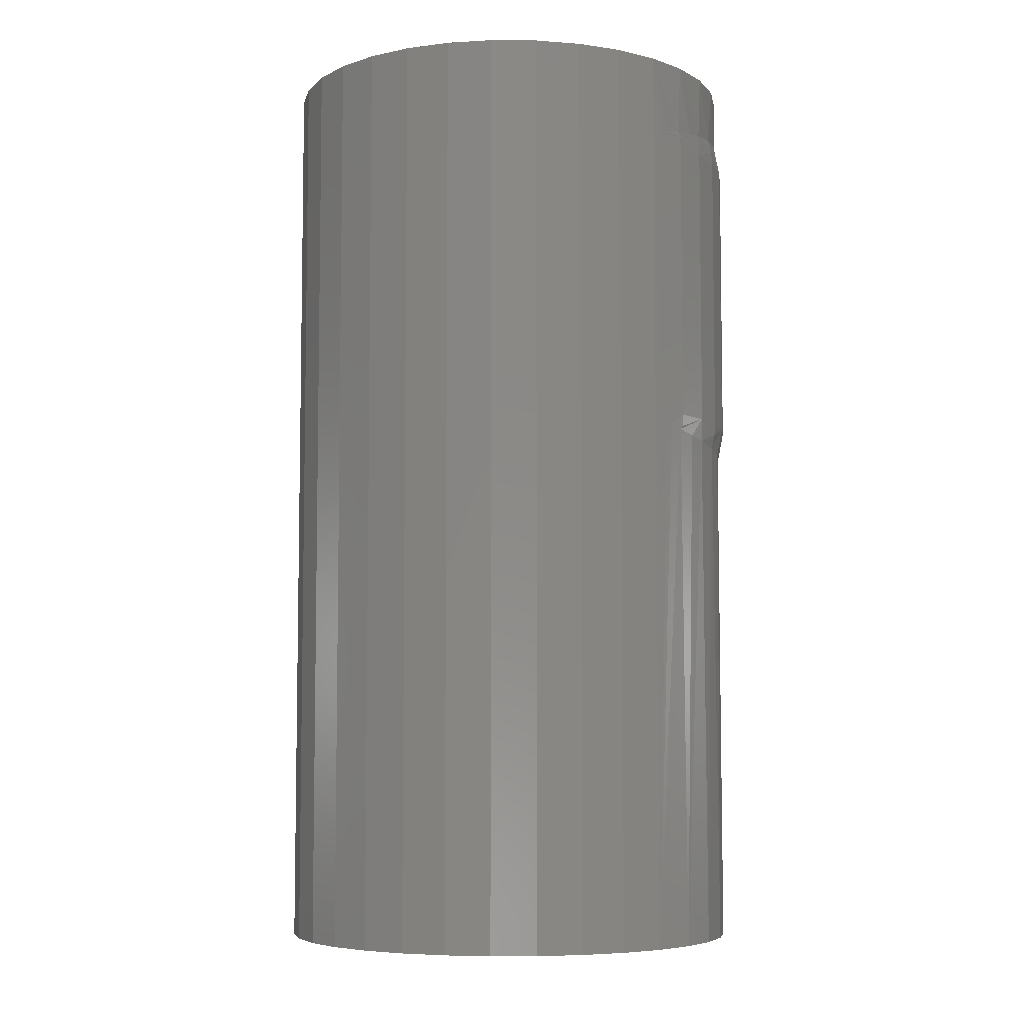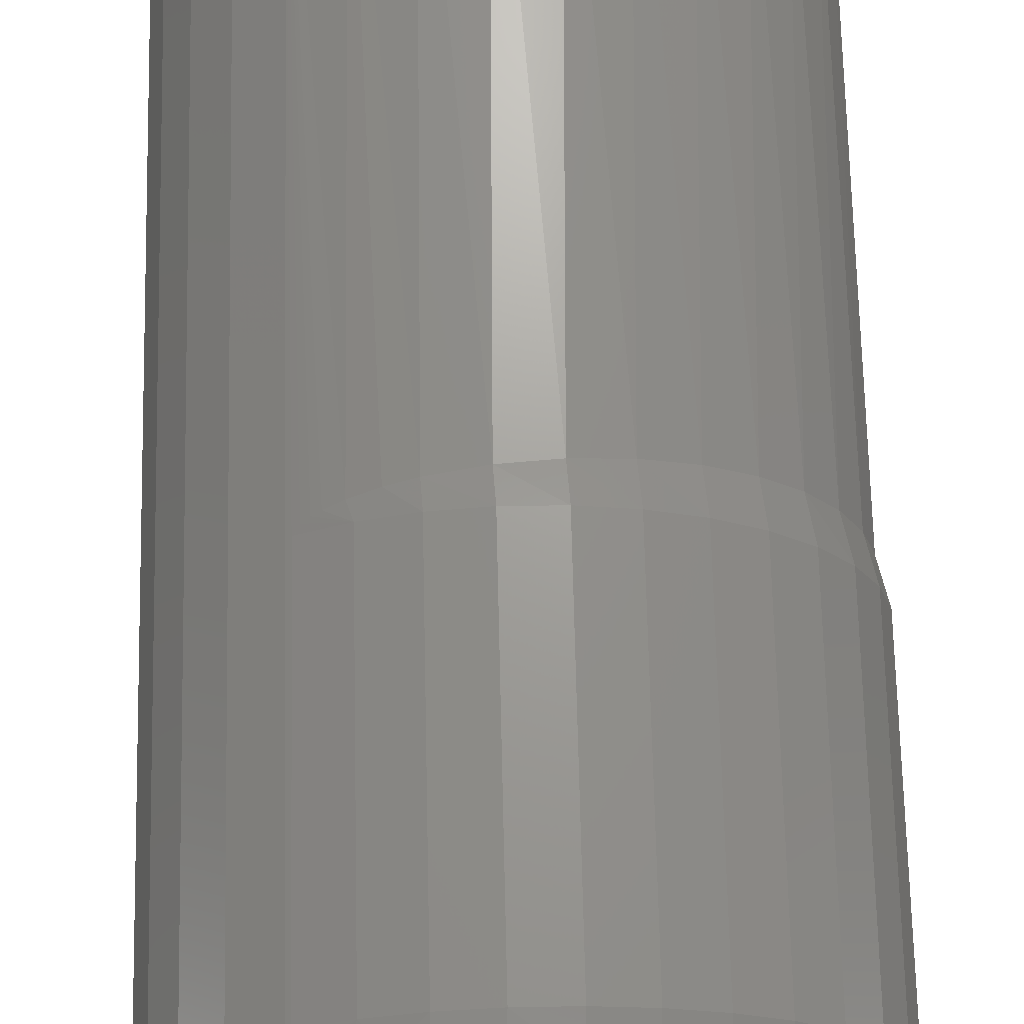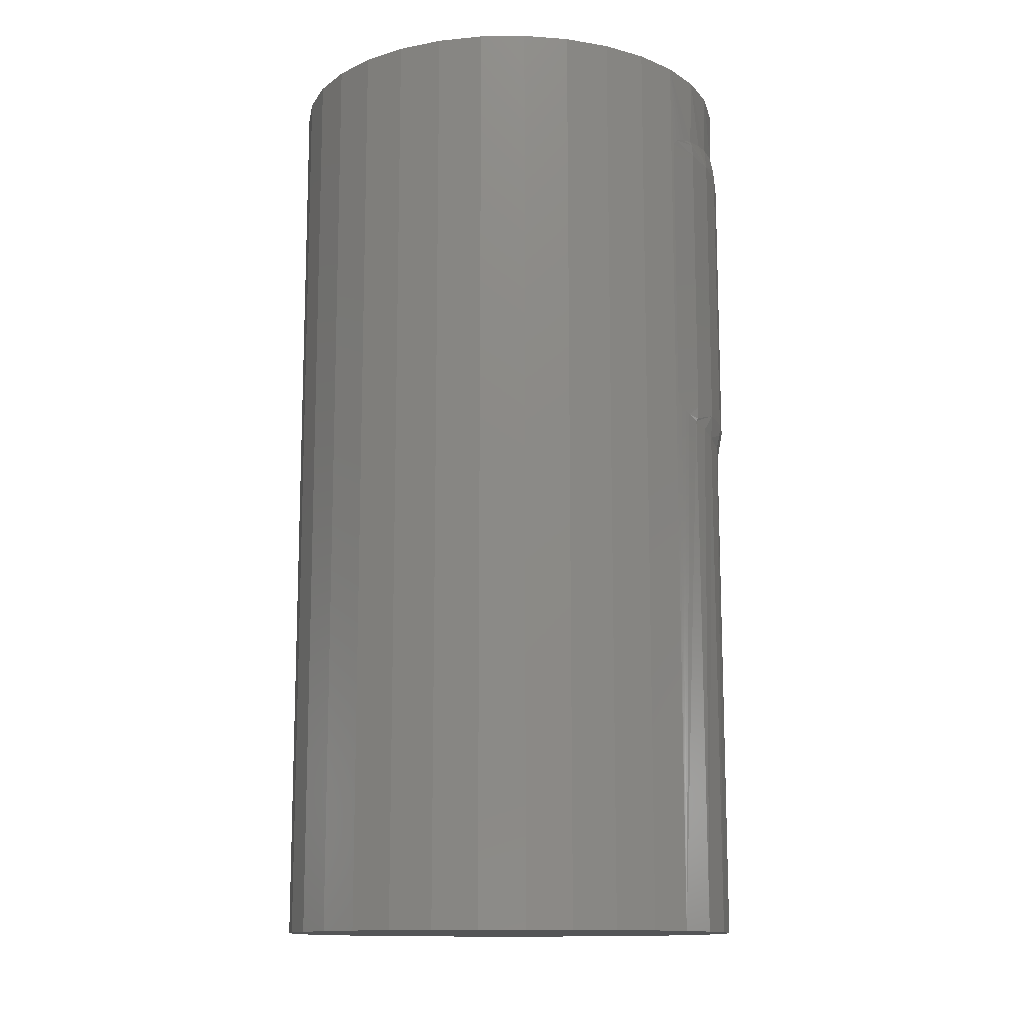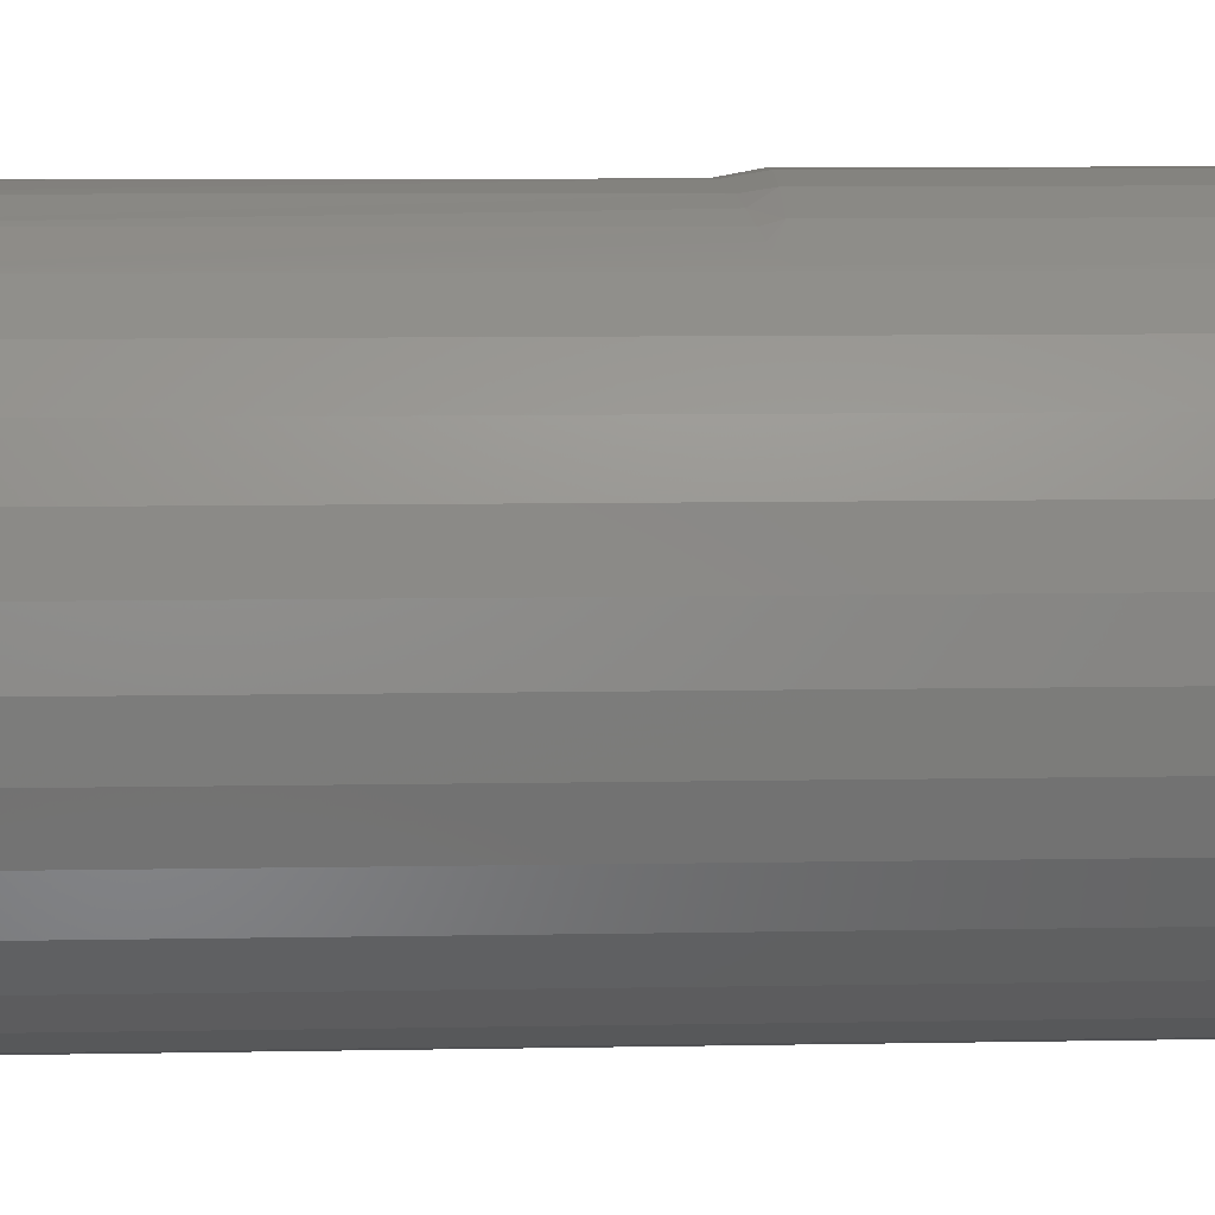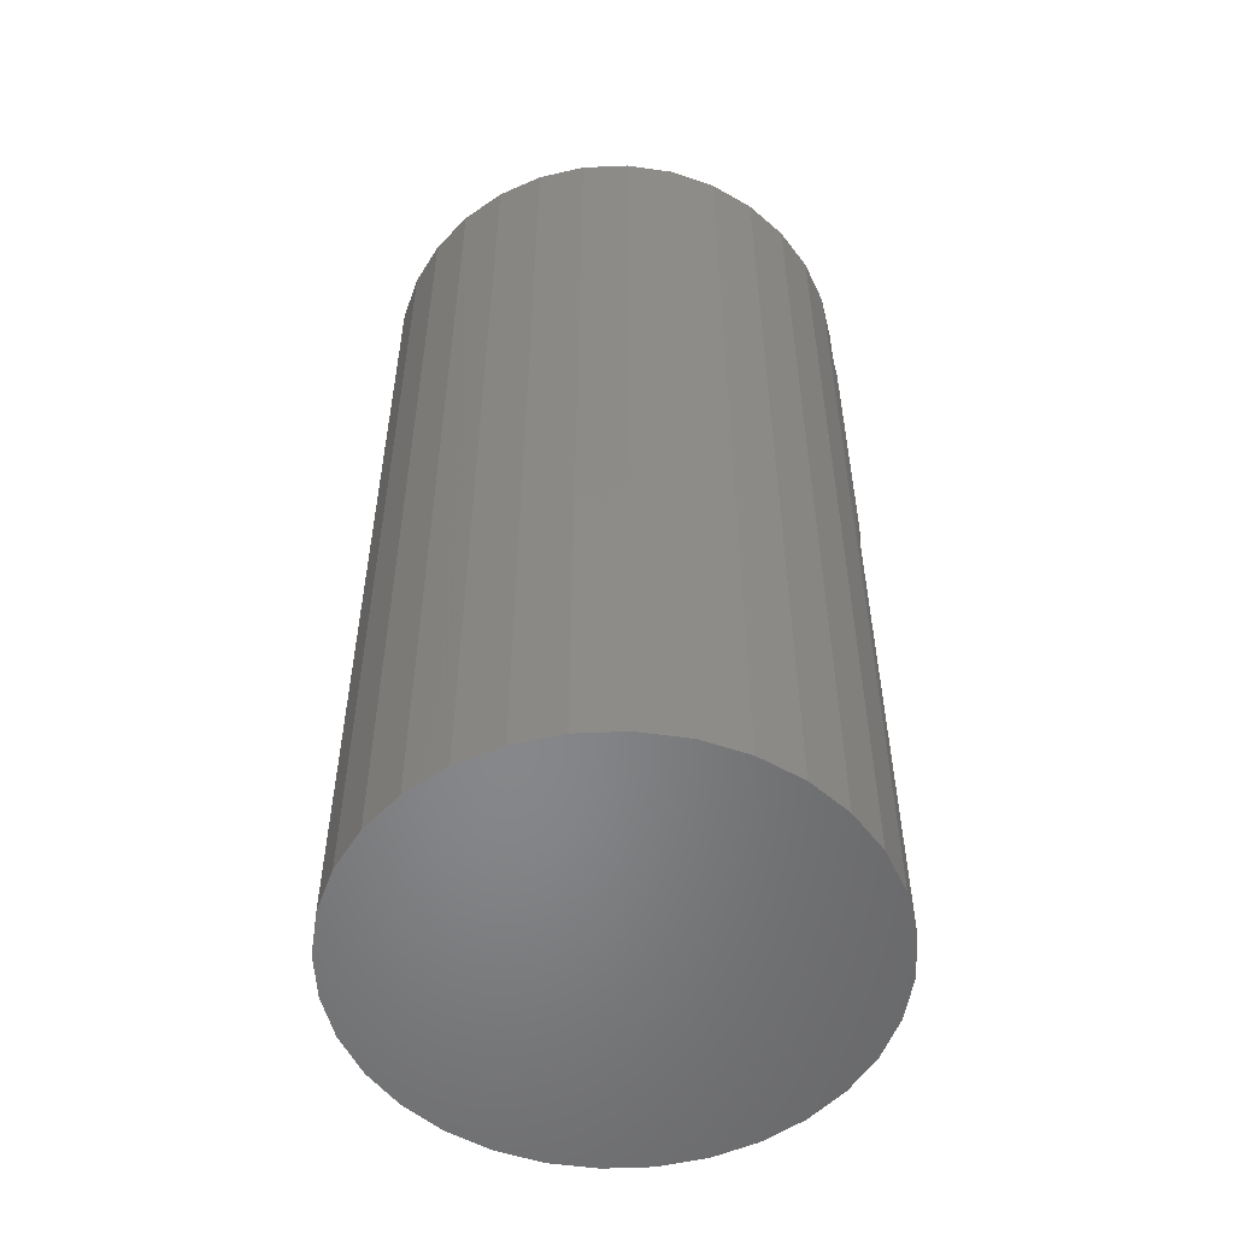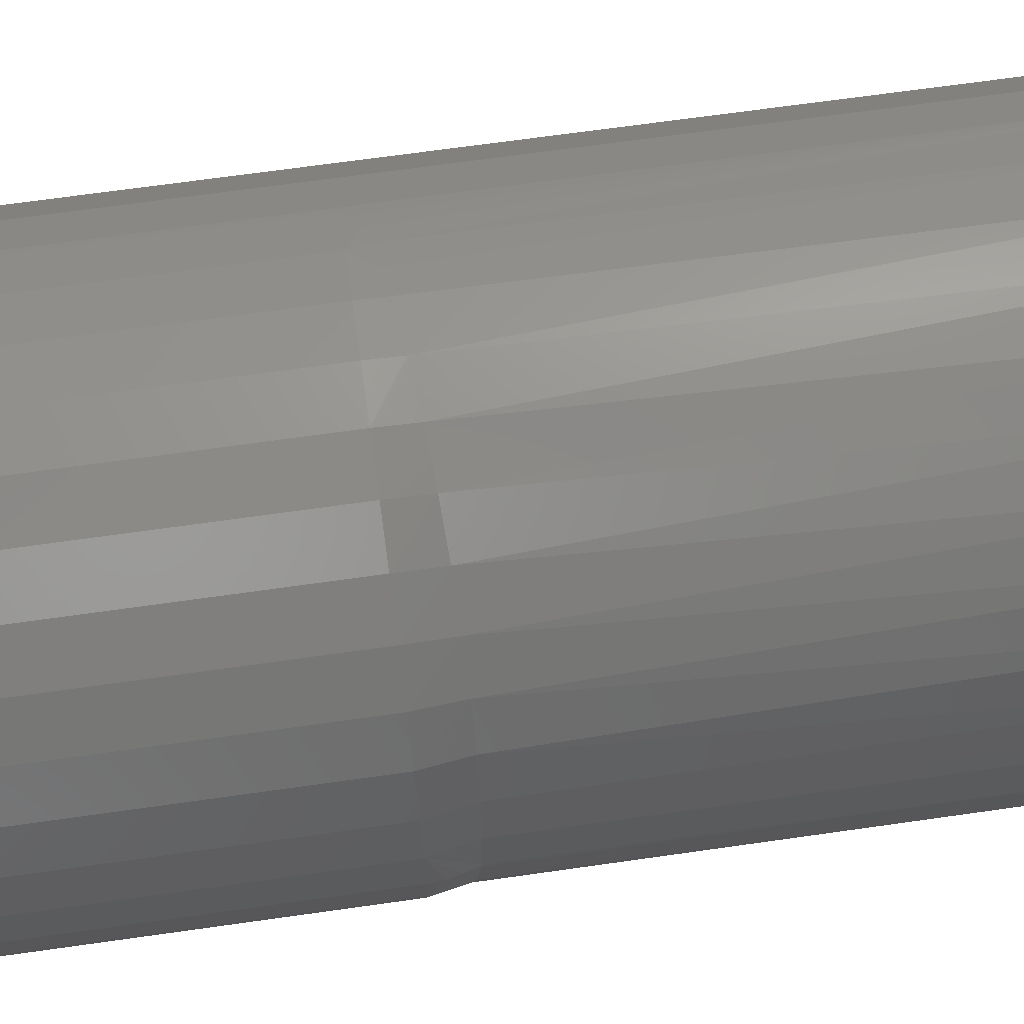
<metadata>
{"format":"stl","ext":"stl","renderer":"f3d","projection":"perspective","resolution":1024,"background":"white","views":[{"elev":-6.2,"azim":173.1,"up":"+Y"},{"elev":69.0,"azim":178.7,"up":"+Z"},{"elev":-13.0,"azim":164.8,"up":"+Y"},{"elev":9.3,"azim":87.2,"up":"+Z"},{"elev":-53.8,"azim":143.2,"up":"+Y"},{"elev":67.9,"azim":-98.1,"up":"+Z"}]}
</metadata>
<code>
# stl→obj: 162 verts, 320 faces
v 0.6257 1.738e-17 0.1882
v 0.638 1.868e-17 0.1869
v 0.6133 1.595e-17 0.1869
v 0.6015 1.443e-17 0.1834
v 0.6498 1.98e-17 0.1834
v 0.5906 1.29e-17 0.1775
v 0.6607 2.069e-17 0.1775
v 0.581 1.14e-17 0.1697
v 0.6703 2.132e-17 0.1697
v 0.5731 9.995e-18 0.1601
v 0.6782 2.166e-17 0.1601
v 0.6703 1.636e-17 0.08034
v 0.581 6.441e-18 0.08034
v 0.6782 1.776e-17 0.08991
v 0.5906 7.067e-18 0.07249
v 0.6607 1.486e-17 0.07249
v 0.6015 7.955e-18 0.06665
v 0.6498 1.332e-17 0.06665
v 0.6133 9.071e-18 0.06306
v 0.638 1.181e-17 0.06306
v 0.6257 1.037e-17 0.06184
v 0.5731 6.1e-18 0.08991
v 0.5673 6.058e-18 0.1008
v 0.684 1.901e-17 0.1008
v 0.5637 6.317e-18 0.1127
v 0.6876 2.007e-17 0.1127
v 0.5625 6.866e-18 0.125
v 0.6888 2.089e-17 0.125
v 0.5637 7.685e-18 0.1373
v 0.6876 2.144e-17 0.1373
v 0.5673 8.741e-18 0.1492
v 0.684 2.17e-17 0.1492
v 0.6597 -0.02344 0.1782
v 0.6583 -0.02175 0.1791
v 0.6597 -0.1016 0.1782
v 0.5715 -0.01317 0.1575
v 0.5779 -0.0132 0.1663
v 0.5857 -0.01339 0.1739
v 0.5951 -0.01375 0.1803
v 0.6056 -0.0143 0.1849
v 0.6167 -0.01504 0.1875
v 0.628 -0.01601 0.1881
v 0.6393 -0.01729 0.1867
v 0.6453 -0.01816 0.185
v 0.651 -0.0193 0.1828
v 0.6548 -0.0203 0.181
v 0.6566 -0.0209 0.18
v 0.5715 -0.1118 0.1575
v 0.5667 -0.1117 0.1477
v 0.5673 -0.25 0.1492
v 0.5731 -0.25 0.1601
v 0.5779 -0.1118 0.1663
v 0.581 -0.25 0.1697
v 0.5857 -0.1116 0.1739
v 0.5906 -0.25 0.1775
v 0.5951 -0.1112 0.1803
v 0.6015 -0.25 0.1834
v 0.6056 -0.1107 0.1849
v 0.6133 -0.25 0.1869
v 0.6167 -0.11 0.1875
v 0.6257 -0.25 0.1882
v 0.628 -0.109 0.1881
v 0.638 -0.25 0.1869
v 0.6393 -0.1077 0.1867
v 0.6498 -0.25 0.1834
v 0.6453 -0.1068 0.185
v 0.651 -0.1057 0.1828
v 0.5625 -0.01406 0.125
v 0.5625 -0.01399 0.1263
v 0.5637 -0.01356 0.1372
v 0.6607 -0.25 0.1775
v 0.6583 -0.1033 0.1791
v 0.6566 -0.1041 0.18
v 0.6548 -0.1047 0.181
v 0.5667 -0.01329 0.1477
v 0.6703 -0.25 0.1697
v 0.6782 -0.25 0.1601
v 0.684 -0.25 0.1492
v 0.6876 -0.25 0.1373
v 0.6888 -0.25 0.125
v 0.5637 -0.25 0.1373
v 0.5637 -0.1114 0.1372
v 0.5625 -0.25 0.125
v 0.5625 -0.111 0.1263
v 0.5625 -0.1109 0.125
v 0.5633 -0.01464 0.1149
v 0.582 -0.1057 0.07932
v 0.581 -0.25 0.08034
v 0.5778 -0.1068 0.08379
v 0.574 -0.1077 0.0887
v 0.5731 -0.25 0.08991
v 0.5693 -0.1088 0.09654
v 0.5673 -0.25 0.1008
v 0.5658 -0.1096 0.105
v 0.5637 -0.25 0.1127
v 0.582 -0.0193 0.07932
v 0.5778 -0.01816 0.08379
v 0.574 -0.01729 0.0887
v 0.5693 -0.01623 0.09654
v 0.5658 -0.01538 0.105
v 0.5896 -0.1016 0.07312
v 0.5896 -0.02344 0.07312
v 0.5906 -0.25 0.07249
v 0.5883 -0.1033 0.07406
v 0.5852 -0.1047 0.07653
v 0.5868 -0.1041 0.07523
v 0.5883 -0.02175 0.07406
v 0.5868 -0.0209 0.07523
v 0.5852 -0.0203 0.07653
v 0.6876 -0.25 0.1127
v 0.684 -0.25 0.1008
v 0.6782 -0.25 0.08991
v 0.6703 -0.25 0.08034
v 0.6607 -0.25 0.07249
v 0.6498 -0.25 0.06665
v 0.638 -0.25 0.06306
v 0.6257 -0.25 0.06184
v 0.6133 -0.25 0.06306
v 0.6015 -0.25 0.06665
v 0.5633 -0.1104 0.1149
v 0.6276 -0.02344 0.1894
v 0.6389 -0.02344 0.1876
v 0.6162 -0.02344 0.189
v 0.605 -0.02344 0.1866
v 0.5944 -0.02344 0.1823
v 0.5848 -0.02344 0.1761
v 0.5764 -0.02344 0.1682
v 0.5697 -0.02344 0.159
v 0.5646 -0.02344 0.1487
v 0.5614 -0.01704 0.1263
v 0.5616 -0.02344 0.1377
v 0.5607 -0.02021 0.1263
v 0.5605 -0.02344 0.1263
v 0.6497 -0.02344 0.1838
v 0.564 -0.02344 0.1056
v 0.5813 -0.02344 0.07951
v 0.5814 -0.02021 0.07968
v 0.5685 -0.02021 0.0961
v 0.5683 -0.02344 0.09599
v 0.5614 -0.02344 0.1158
v 0.5741 -0.02344 0.08721
v 0.5605 -0.1016 0.1263
v 0.5616 -0.1016 0.1377
v 0.5646 -0.1016 0.1487
v 0.5697 -0.1016 0.159
v 0.5764 -0.1016 0.1682
v 0.5848 -0.1016 0.1761
v 0.5944 -0.1016 0.1823
v 0.605 -0.1016 0.1866
v 0.6162 -0.1016 0.189
v 0.6276 -0.1016 0.1894
v 0.6389 -0.1016 0.1876
v 0.6497 -0.1016 0.1838
v 0.5813 -0.1016 0.07951
v 0.5741 -0.1016 0.08721
v 0.5683 -0.1016 0.09599
v 0.564 -0.1016 0.1056
v 0.5614 -0.1016 0.1158
v 0.5607 -0.1048 0.1263
v 0.5614 -0.108 0.1263
v 0.5685 -0.1048 0.0961
v 0.5814 -0.1048 0.07968
f 1 2 3
f 4 3 2
f 5 4 2
f 6 4 5
f 7 6 5
f 8 6 7
f 9 8 7
f 10 8 9
f 11 10 9
f 12 13 14
f 15 13 12
f 16 15 12
f 17 15 16
f 18 17 16
f 19 17 18
f 20 19 18
f 21 19 20
f 13 22 14
f 14 22 23
f 14 23 24
f 24 23 25
f 24 25 26
f 26 25 27
f 26 27 28
f 28 27 29
f 28 29 30
f 30 29 31
f 30 31 32
f 32 31 10
f 32 10 11
f 33 7 34
f 33 35 7
f 31 36 10
f 10 36 37
f 10 37 8
f 8 37 38
f 8 38 6
f 38 39 6
f 4 6 39
f 39 40 4
f 3 4 40
f 40 41 3
f 1 3 41
f 41 42 1
f 2 1 42
f 42 43 2
f 2 43 44
f 2 44 5
f 5 44 45
f 5 45 46
f 5 46 7
f 7 46 47
f 7 47 34
f 48 49 50
f 50 51 48
f 52 48 51
f 51 53 52
f 54 52 53
f 53 55 54
f 54 55 56
f 56 55 57
f 56 57 58
f 58 57 59
f 58 59 60
f 60 59 61
f 60 61 62
f 62 61 63
f 62 63 64
f 64 63 65
f 66 64 65
f 66 65 67
f 27 68 69
f 27 69 70
f 27 70 29
f 71 7 35
f 71 35 72
f 71 72 73
f 71 73 74
f 71 74 67
f 71 67 65
f 29 70 31
f 31 70 75
f 31 75 36
f 7 71 9
f 9 71 76
f 9 76 11
f 11 76 77
f 11 77 32
f 32 77 78
f 32 78 30
f 30 78 79
f 30 79 28
f 28 79 80
f 50 49 81
f 81 49 82
f 81 82 83
f 83 82 84
f 83 84 85
f 68 25 86
f 68 27 25
f 87 88 89
f 90 89 88
f 88 91 90
f 90 91 92
f 92 91 93
f 92 93 94
f 94 93 95
f 13 96 97
f 13 97 98
f 13 98 22
f 22 98 99
f 23 22 99
f 99 100 23
f 25 23 100
f 100 86 25
f 101 102 15
f 101 15 103
f 101 103 104
f 103 88 87
f 103 87 105
f 103 105 106
f 103 106 104
f 15 102 107
f 15 107 108
f 15 108 109
f 15 109 96
f 15 96 13
f 28 80 26
f 26 80 110
f 26 110 24
f 24 110 111
f 24 111 14
f 14 111 112
f 14 112 12
f 12 112 113
f 12 113 16
f 16 113 114
f 16 114 18
f 18 114 115
f 18 115 20
f 20 115 116
f 20 116 21
f 21 116 117
f 21 117 19
f 19 117 118
f 19 118 17
f 17 118 119
f 17 119 15
f 15 119 103
f 83 85 95
f 95 85 120
f 95 120 94
f 42 121 122
f 42 122 43
f 43 122 44
f 41 123 121
f 41 121 42
f 40 124 123
f 40 123 41
f 39 125 124
f 39 124 40
f 38 126 125
f 38 125 39
f 37 127 126
f 37 126 38
f 36 128 127
f 36 127 37
f 129 128 75
f 75 128 36
f 69 130 70
f 131 129 75
f 131 75 70
f 131 70 130
f 131 130 132
f 131 132 133
f 134 33 34
f 134 34 47
f 134 47 46
f 134 46 45
f 134 45 44
f 134 44 122
f 100 99 135
f 100 135 86
f 102 136 107
f 136 137 107
f 107 137 109
f 107 109 108
f 109 137 96
f 68 130 69
f 138 139 135
f 135 99 138
f 138 99 98
f 140 133 132
f 140 132 130
f 140 130 68
f 140 68 86
f 140 86 135
f 141 139 138
f 141 138 98
f 141 98 97
f 141 97 96
f 141 96 137
f 141 137 136
f 133 142 131
f 131 142 143
f 131 143 129
f 129 143 144
f 129 144 128
f 128 144 145
f 128 145 127
f 127 145 146
f 127 146 126
f 126 146 147
f 126 147 125
f 125 147 148
f 125 148 124
f 124 148 149
f 124 149 123
f 123 149 150
f 123 150 121
f 121 150 151
f 121 151 122
f 122 151 152
f 122 152 134
f 134 152 153
f 134 153 33
f 33 153 35
f 102 101 136
f 136 101 154
f 136 154 141
f 141 154 155
f 141 155 139
f 139 155 156
f 139 156 135
f 135 156 157
f 135 157 140
f 140 157 158
f 140 158 133
f 133 158 142
f 151 62 64
f 151 64 152
f 64 66 152
f 150 60 62
f 150 62 151
f 149 58 60
f 149 60 150
f 148 56 58
f 148 58 149
f 147 54 56
f 147 56 148
f 146 52 54
f 146 54 147
f 145 48 52
f 145 52 146
f 144 49 48
f 144 48 145
f 143 142 159
f 143 159 160
f 143 160 84
f 143 84 82
f 143 82 49
f 143 49 144
f 153 152 66
f 153 66 67
f 153 67 74
f 153 74 73
f 153 73 72
f 153 72 35
f 157 94 120
f 155 89 90
f 155 90 161
f 105 87 162
f 162 154 105
f 106 105 154
f 104 106 154
f 101 104 154
f 84 160 85
f 92 94 157
f 161 92 157
f 161 157 156
f 90 92 161
f 155 161 156
f 87 89 155
f 162 87 155
f 162 155 154
f 158 157 120
f 158 120 85
f 158 85 160
f 158 160 159
f 158 159 142
f 59 63 61
f 63 59 57
f 63 57 65
f 65 57 55
f 65 55 71
f 71 55 53
f 71 53 76
f 76 53 51
f 76 51 77
f 112 88 113
f 113 88 103
f 113 103 114
f 114 103 119
f 114 119 115
f 115 119 118
f 115 118 116
f 116 118 117
f 77 51 78
f 78 51 50
f 78 50 79
f 79 50 81
f 79 81 80
f 80 81 83
f 80 83 110
f 110 83 95
f 110 95 111
f 111 95 93
f 111 93 112
f 112 93 91
f 112 91 88

</code>
